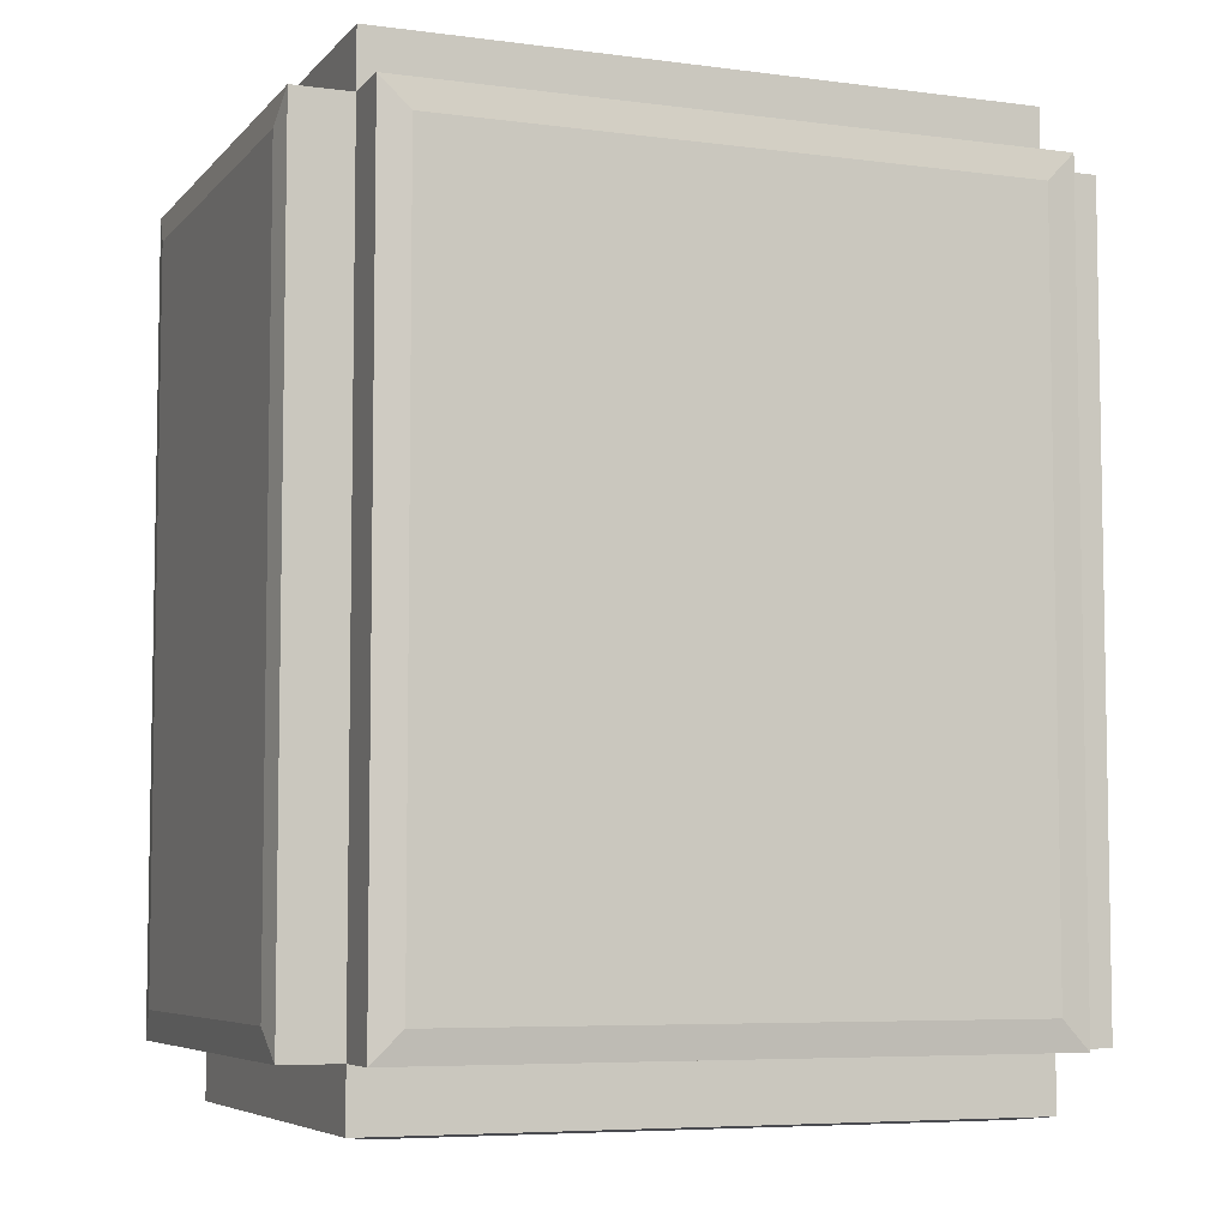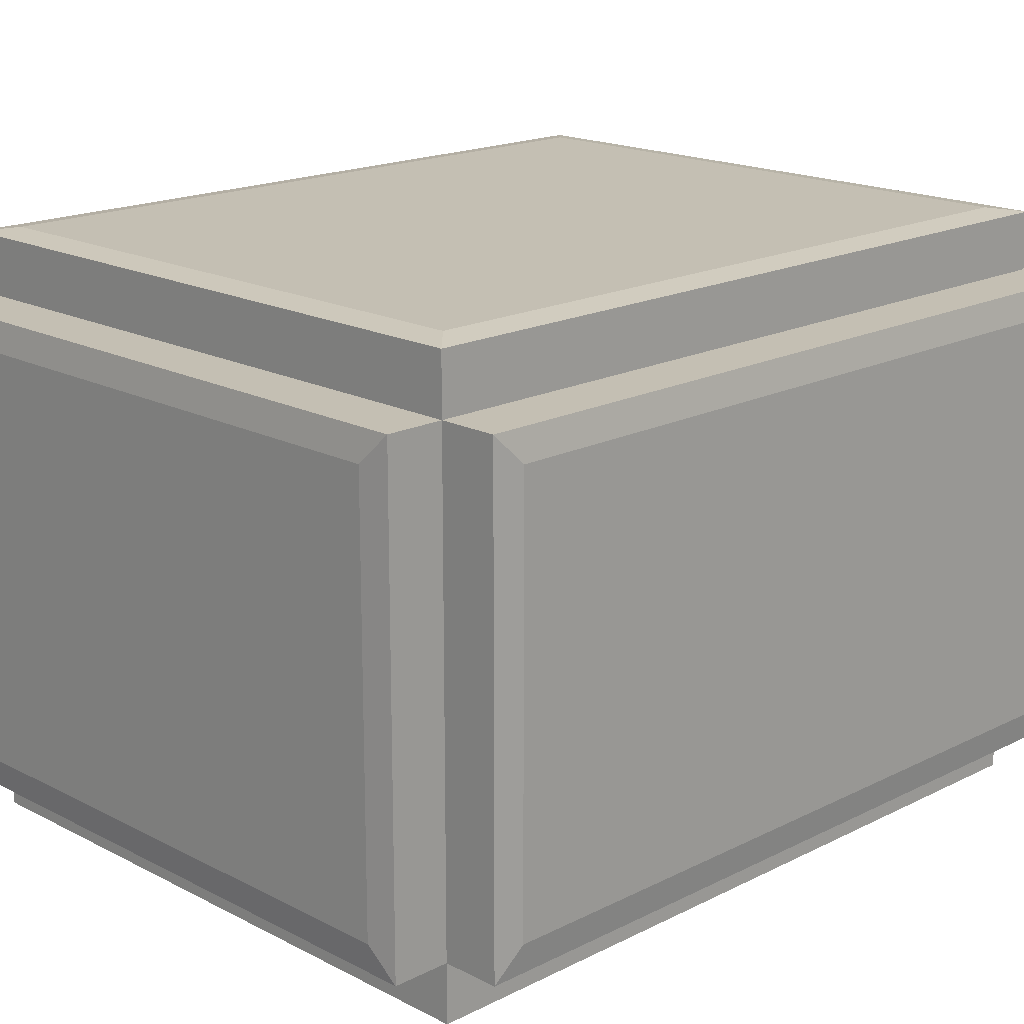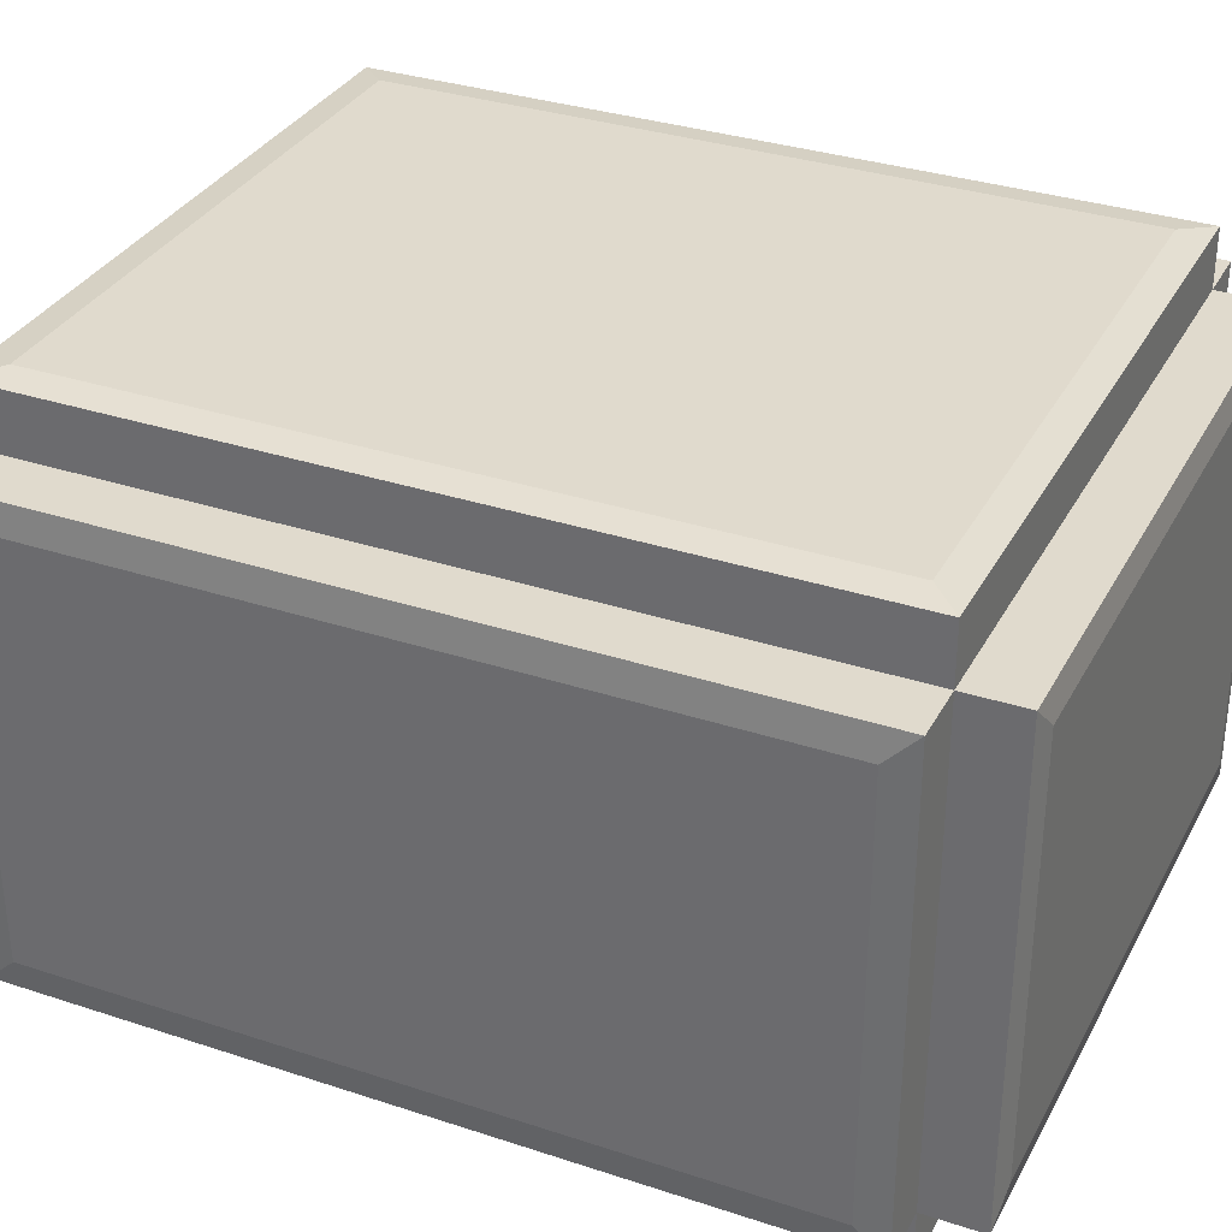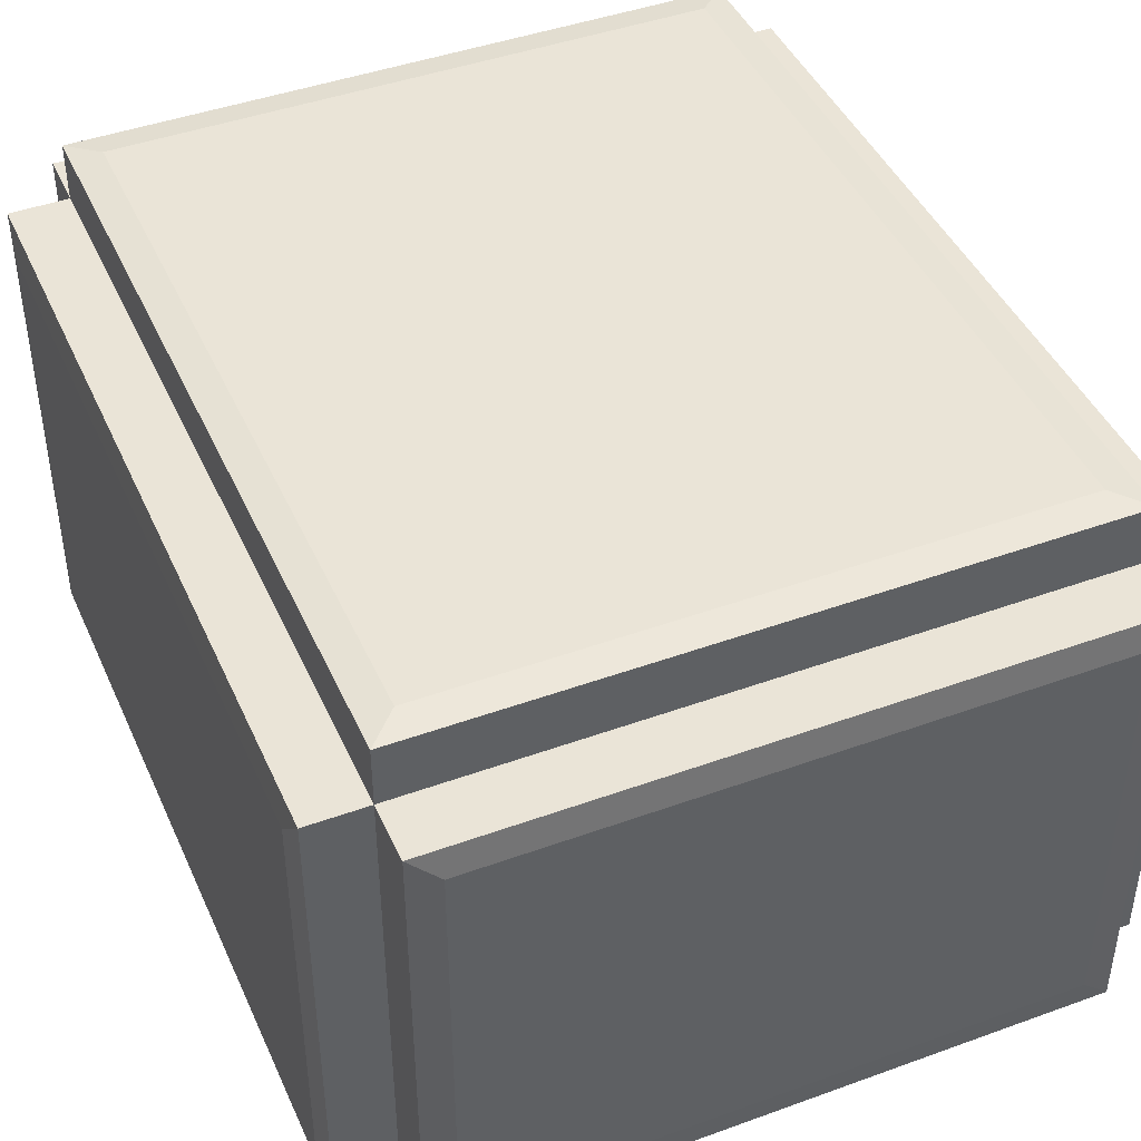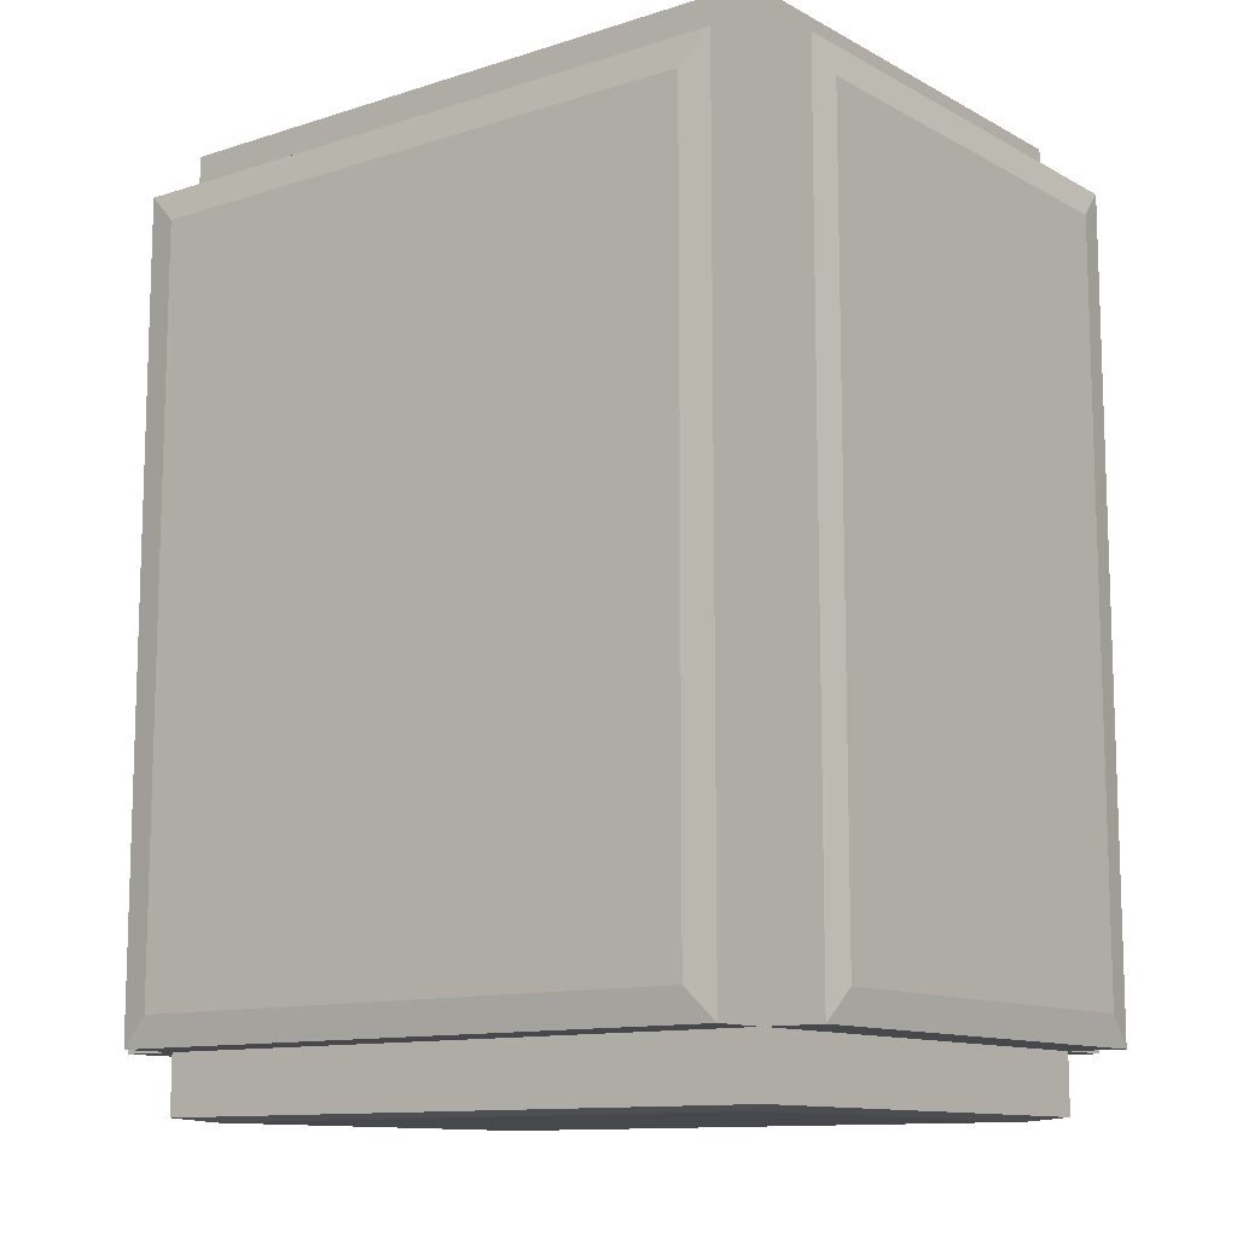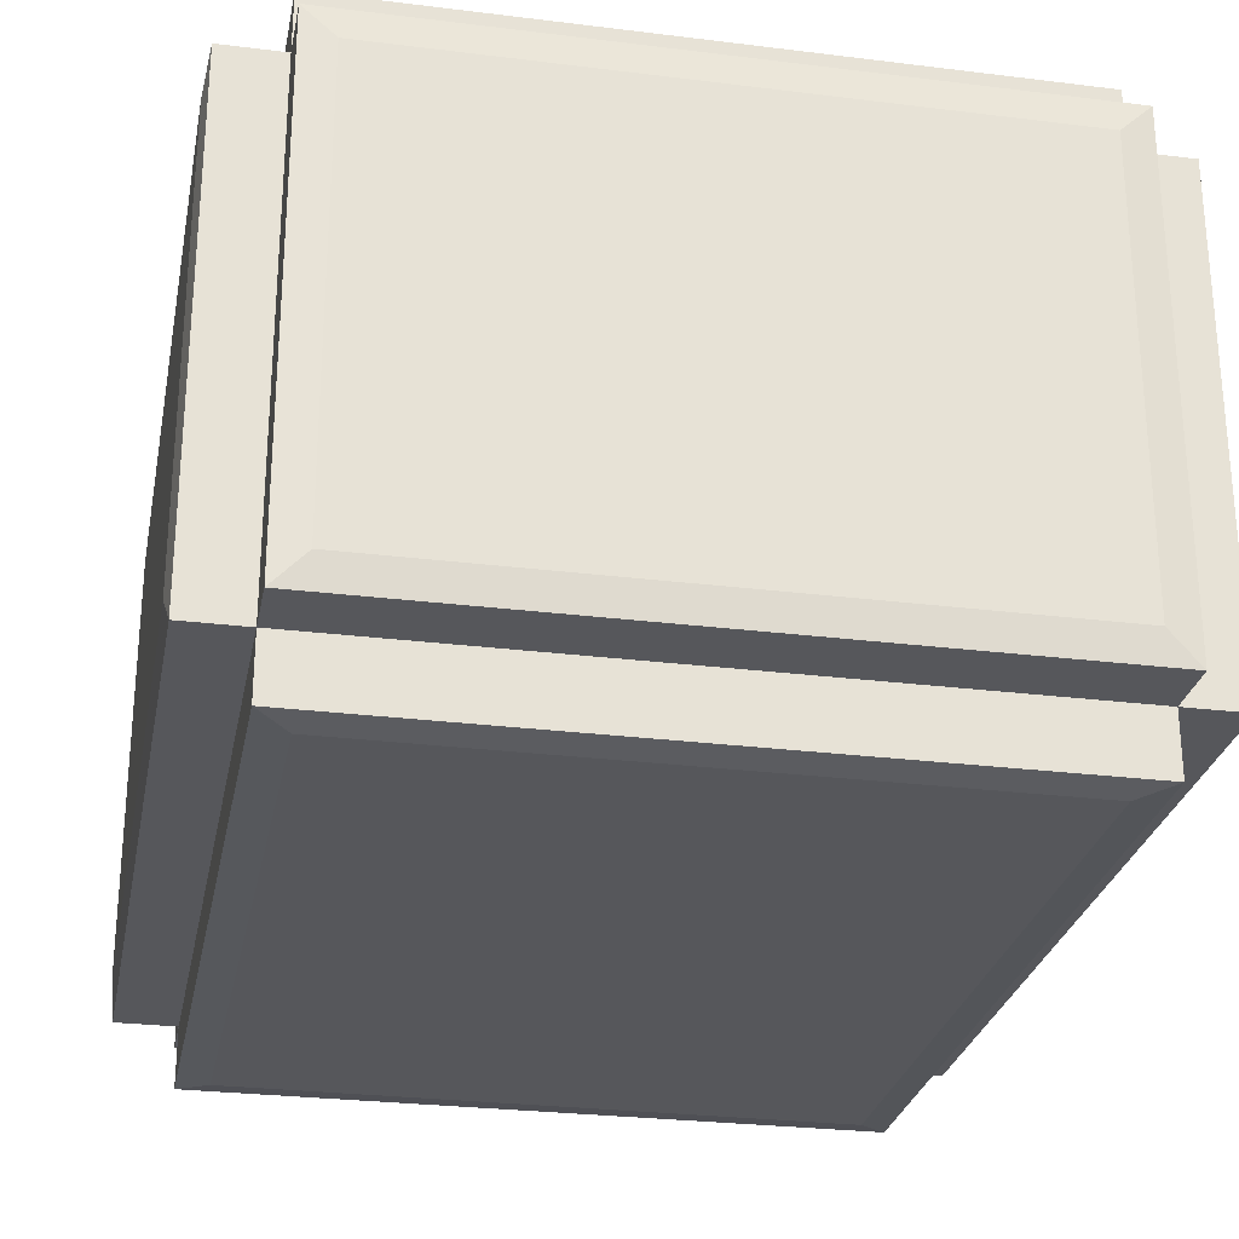
<metadata>
{"format":"obj","ext":"obj","renderer":"f3d","projection":"perspective","resolution":1024,"background":"white","views":[{"elev":-6.2,"azim":-21.6,"up":"+Z"},{"elev":17.7,"azim":-134.6,"up":"+Y"},{"elev":33.0,"azim":114.5,"up":"+Y"},{"elev":43.9,"azim":-23.1,"up":"+Y"},{"elev":-11.6,"azim":37.8,"up":"+Z"},{"elev":-27.3,"azim":-10.9,"up":"+Y"}]}
</metadata>
<code>
v  -0.5939 -0.6078 0.7418
v  -0.5939 -0.6078 -0.7418
v  0.5939 -0.6078 -0.7418
v  0.5939 -0.6078 0.7418
v  -0.5939 0.6078 0.7418
v  0.5939 0.6078 0.7418
v  0.5939 0.6078 -0.7418
v  -0.5939 0.6078 -0.7418
v  -0.5939 -0.4223 0.9273
v  0.5939 -0.4223 0.9273
v  0.5939 0.4223 0.9273
v  -0.5939 0.4223 0.9273
v  0.7793 -0.4223 0.7418
v  0.7793 -0.4223 -0.7418
v  0.7793 0.4223 -0.7418
v  0.7793 0.4223 0.7418
v  0.5939 -0.4223 -0.9273
v  -0.5939 -0.4223 -0.9273
v  -0.5939 0.4223 -0.9273
v  0.5939 0.4223 -0.9273
v  -0.7793 -0.4223 -0.7418
v  -0.7793 -0.4223 0.7418
v  -0.7793 0.4223 0.7418
v  -0.7793 0.4223 -0.7418
v  -0.6534 -0.4819 0.8014
v  -0.6534 -0.4819 -0.8014
v  -0.6534 -0.5993 -0.8014
v  -0.6534 -0.5993 0.8014
v  0.6534 -0.4819 -0.8014
v  0.6534 -0.5993 -0.8014
v  0.6534 -0.4819 0.8014
v  0.6534 -0.5993 0.8014
v  -0.6534 0.4819 0.8014
v  0.6534 0.4819 0.8014
v  0.6534 0.5993 0.8014
v  -0.6534 0.5993 0.8014
v  0.6534 0.4819 -0.8014
v  0.6534 0.5993 -0.8014
v  -0.6534 0.4819 -0.8014
v  -0.6534 0.5993 -0.8014
v  0.6534 -0.4819 0.9188
v  -0.6534 -0.4819 0.9188
v  0.6534 0.4819 0.9188
v  -0.6534 0.4819 0.9188
v  0.7709 -0.4819 -0.8014
v  0.7709 -0.4819 0.8014
v  0.7709 0.4819 -0.8014
v  0.7709 0.4819 0.8014
v  -0.6534 -0.4819 -0.9188
v  0.6534 -0.4819 -0.9188
v  -0.6534 0.4819 -0.9188
v  0.6534 0.4819 -0.9188
v  -0.7709 -0.4819 0.8014
v  -0.7709 -0.4819 -0.8014
v  -0.7709 0.4819 0.8014
v  -0.7709 0.4819 -0.8014
g Box001
f 1 2 3 4
f 5 6 7 8
f 9 10 11 12
f 13 14 15 16
f 17 18 19 20
f 21 22 23 24
f 25 26 27 28
f 26 29 30 27
f 29 31 32 30
f 31 25 28 32
f 33 34 35 36
f 34 37 38 35
f 37 39 40 38
f 39 33 36 40
f 25 31 41 42
f 31 34 43 41
f 34 33 44 43
f 33 25 42 44
f 31 29 45 46
f 29 37 47 45
f 37 34 48 47
f 34 31 46 48
f 29 26 49 50
f 26 39 51 49
f 39 37 52 51
f 37 29 50 52
f 26 25 53 54
f 25 33 55 53
f 33 39 56 55
f 39 26 54 56
f 28 27 2 1
f 27 30 3 2
f 30 32 4 3
f 32 28 1 4
f 36 35 6 5
f 35 38 7 6
f 38 40 8 7
f 40 36 5 8
f 42 41 10 9
f 41 43 11 10
f 43 44 12 11
f 44 42 9 12
f 46 45 14 13
f 45 47 15 14
f 47 48 16 15
f 48 46 13 16
f 50 49 18 17
f 49 51 19 18
f 51 52 20 19
f 52 50 17 20
f 54 53 22 21
f 53 55 23 22
f 55 56 24 23
f 56 54 21 24

</code>
